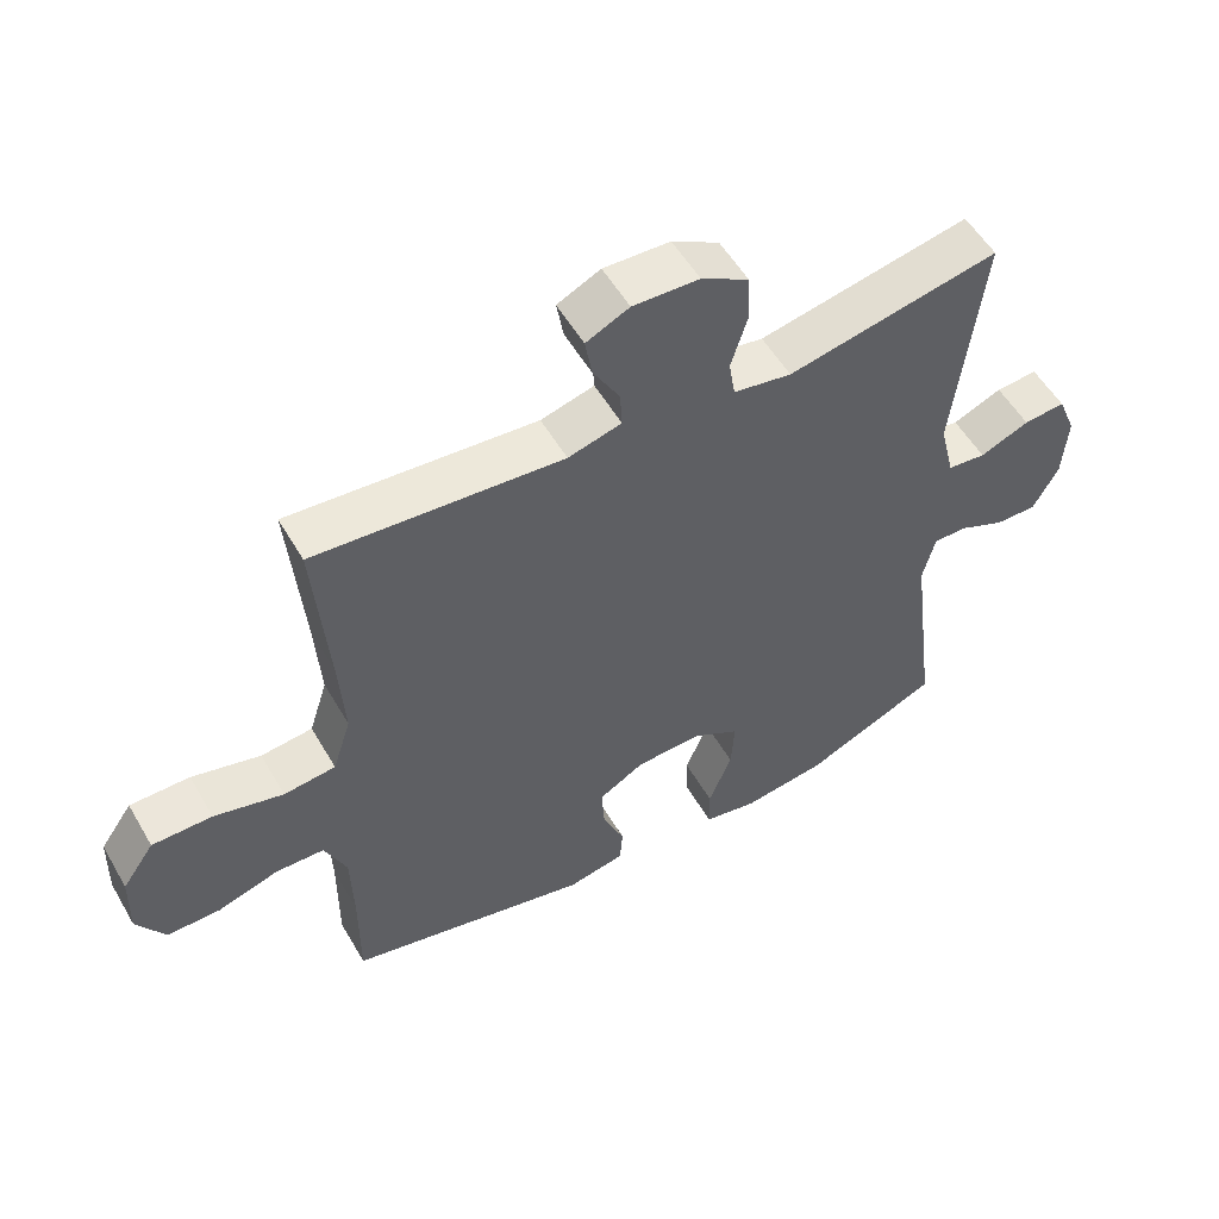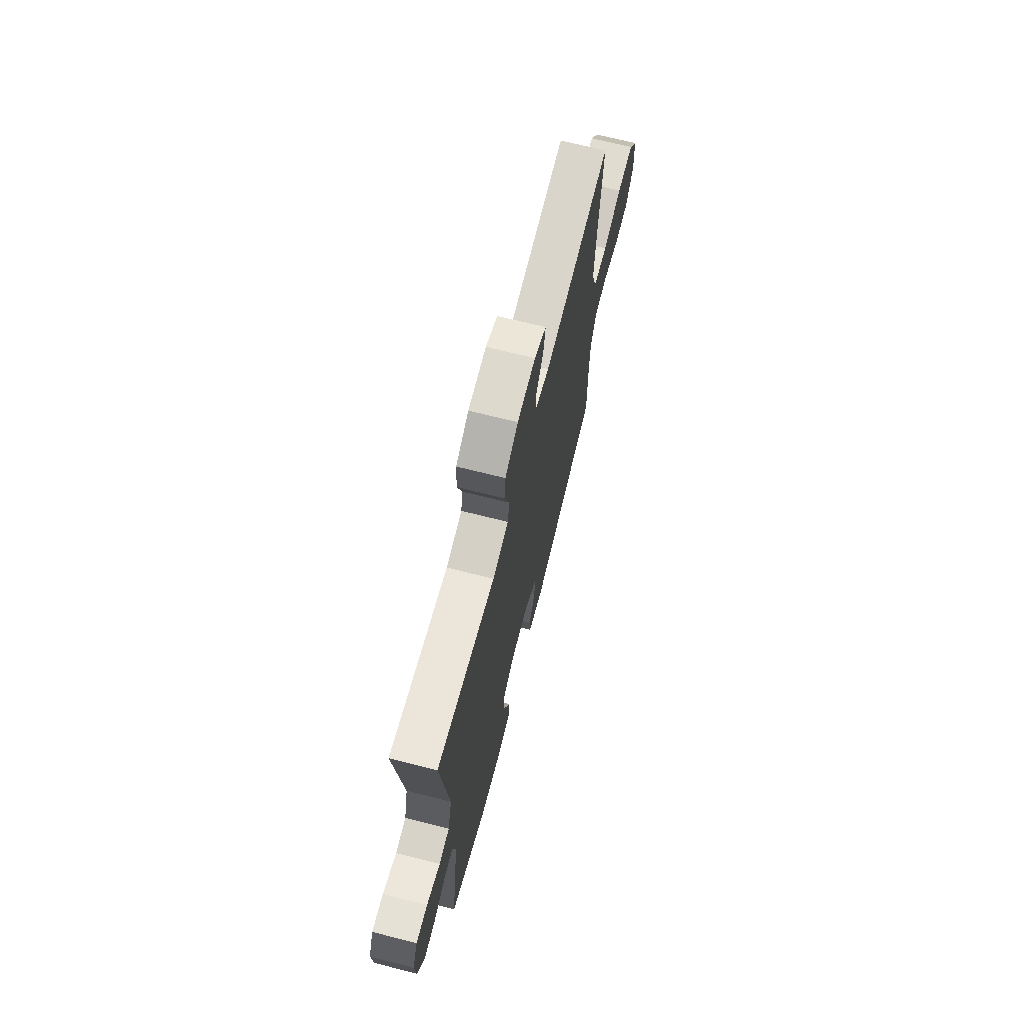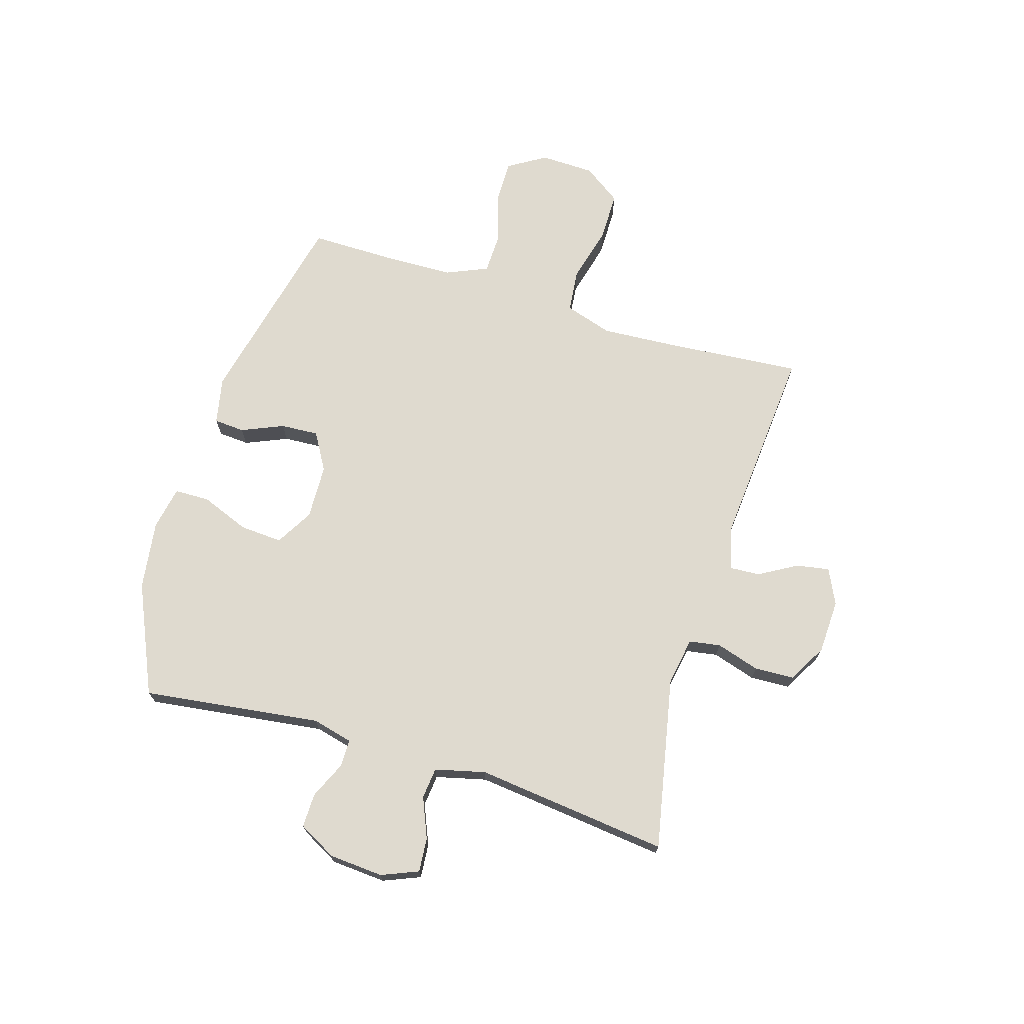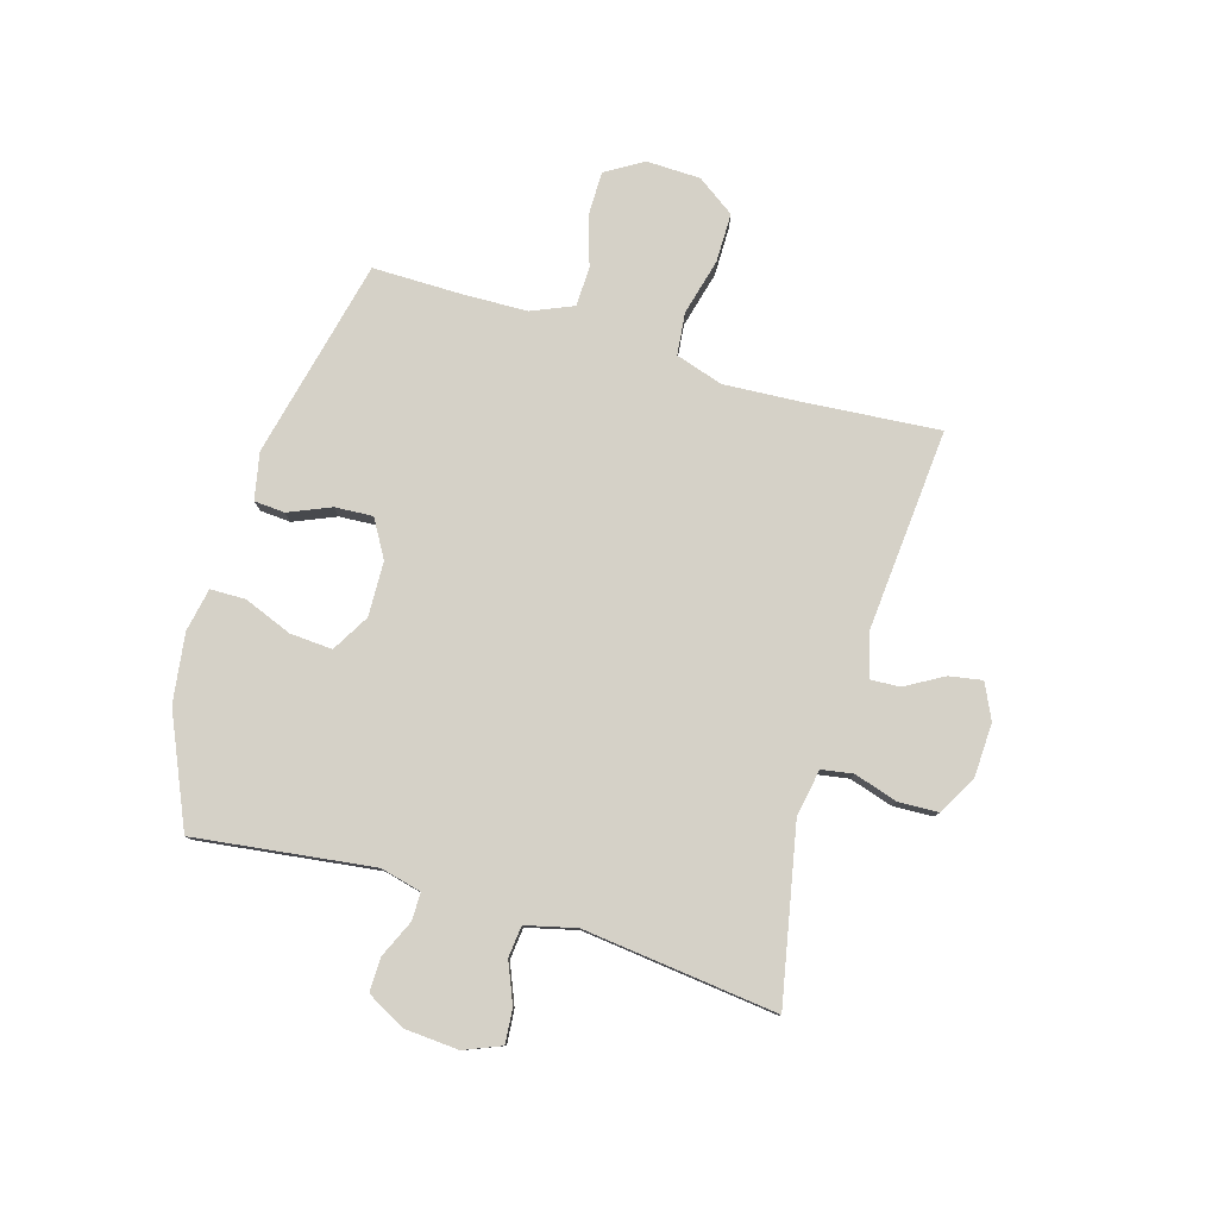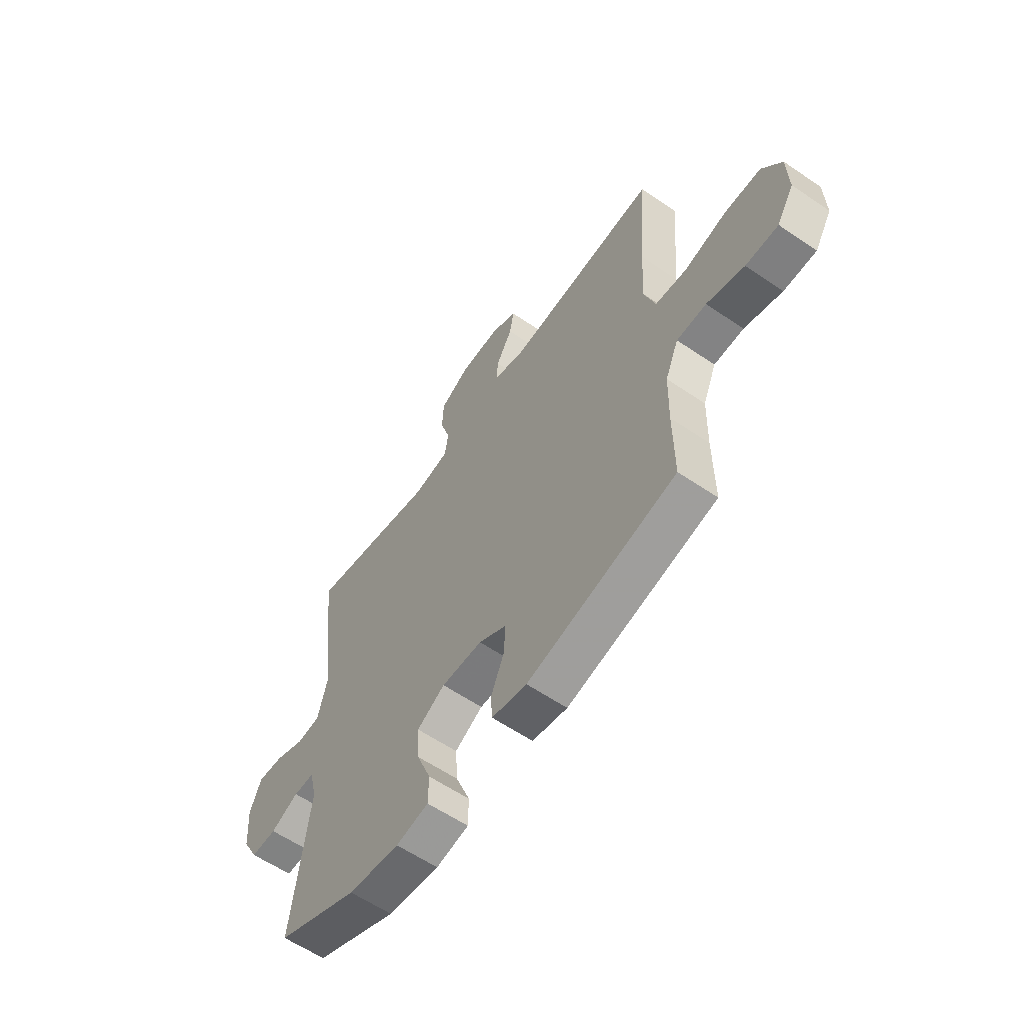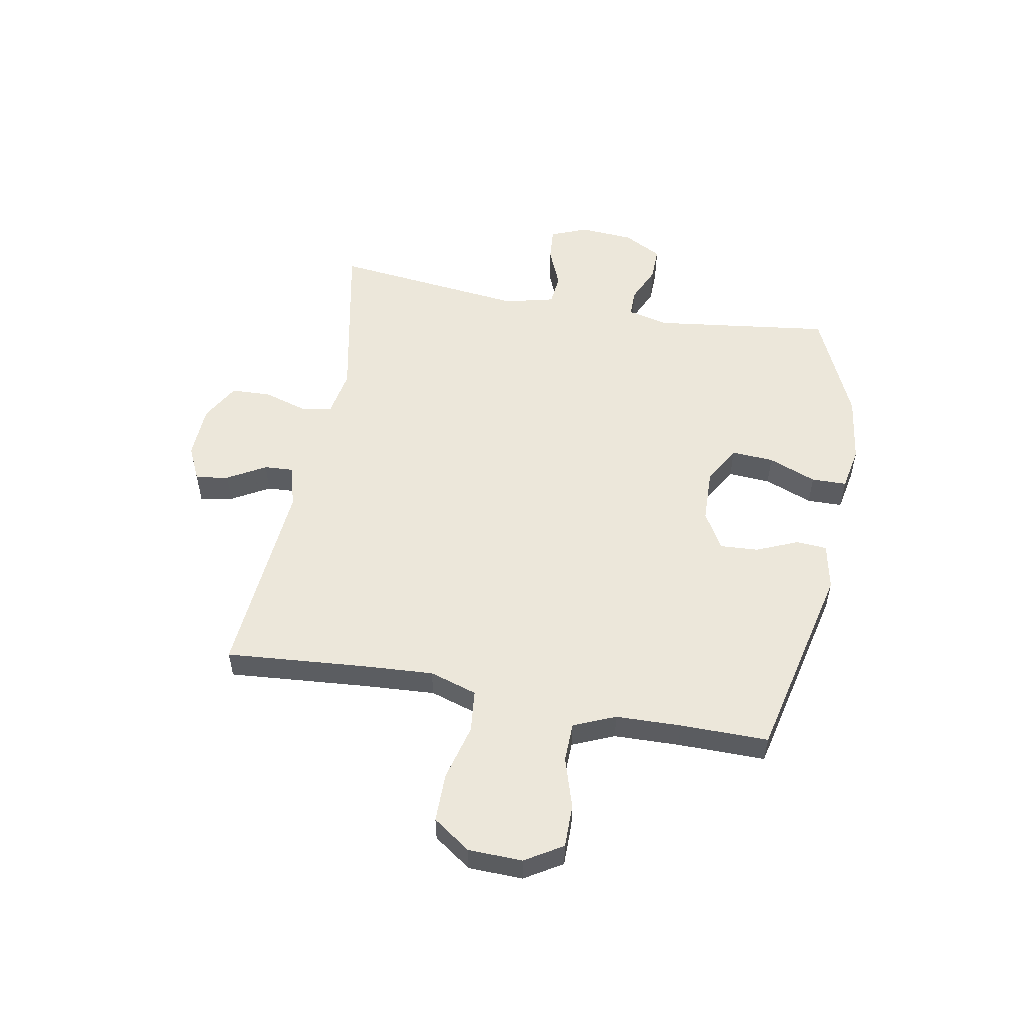
<metadata>
{"format":"obj","ext":"obj","renderer":"f3d","projection":"perspective","resolution":1024,"background":"white","views":[{"elev":54.4,"azim":150.2,"up":"+Z"},{"elev":69.5,"azim":-75.8,"up":"+Z"},{"elev":70.9,"azim":-73.1,"up":"+Y"},{"elev":79.3,"azim":-73.5,"up":"+Y"},{"elev":-59.8,"azim":55.0,"up":"+Z"},{"elev":53.6,"azim":100.4,"up":"+Y"}]}
</metadata>
<code>
v 0.5 0.07 0.5
v 0.48 0.07 0.251
v 0.472 0.07 0.122
v 0.499 0.07 0.037
v 0.575 0.07 0.029
v 0.676 0.07 0.055
v 0.764 0.07 0.055
v 0.811 0.07 -0.012
v 0.814 0.07 -0.109
v 0.773 0.07 -0.176
v 0.695 0.07 -0.176
v 0.605 0.07 -0.148
v 0.534 0.07 -0.15
v 0.502 0.07 -0.225
v 0.499 0.07 -0.342
v 0.5 0.07 -0.5
v 0.143 0.07 -0.582
v 0.059 0.07 -0.565
v 0.055 0.07 -0.51
v 0.087 0.07 -0.435
v 0.091 0.07 -0.367
v 0.024 0.07 -0.328
v -0.074 0.07 -0.325
v -0.141 0.07 -0.364
v -0.136 0.07 -0.44
v -0.102 0.07 -0.526
v -0.103 0.07 -0.589
v -0.181 0.07 -0.604
v -0.304 0.07 -0.587
v -0.5 0.07 -0.5
v -0.459 0.07 -0.181
v -0.477 0.07 -0.108
v -0.526 0.07 -0.108
v -0.593 0.07 -0.138
v -0.654 0.07 -0.139
v -0.691 0.07 -0.071
v -0.698 0.07 0.026
v -0.671 0.07 0.092
v -0.61 0.07 0.087
v -0.538 0.07 0.057
v -0.482 0.07 0.063
v -0.46 0.07 0.153
v -0.5 0.07 0.5
v -0.19 0.07 0.438
v -0.105 0.07 0.453
v -0.096 0.07 0.509
v -0.12 0.07 0.587
v -0.117 0.07 0.658
v -0.048 0.07 0.697
v 0.049 0.07 0.701
v 0.112 0.07 0.671
v 0.102 0.07 0.612
v 0.063 0.07 0.544
v 0.06 0.07 0.491
v 0.138 0.07 0.47
v 0.5 0 0.5
v 0.48 0 0.251
v 0.472 0 0.122
v 0.499 0 0.037
v 0.575 0 0.029
v 0.676 0 0.055
v 0.764 0 0.055
v 0.811 0 -0.012
v 0.814 0 -0.109
v 0.773 0 -0.176
v 0.695 0 -0.176
v 0.605 0 -0.148
v 0.534 0 -0.15
v 0.502 0 -0.225
v 0.499 0 -0.342
v 0.5 0 -0.5
v 0.143 0 -0.582
v 0.059 0 -0.565
v 0.055 0 -0.51
v 0.087 0 -0.435
v 0.091 0 -0.367
v 0.024 0 -0.328
v -0.074 0 -0.325
v -0.141 0 -0.364
v -0.136 0 -0.44
v -0.102 0 -0.526
v -0.103 0 -0.589
v -0.181 0 -0.604
v -0.304 0 -0.587
v -0.5 0 -0.5
v -0.459 0 -0.181
v -0.477 0 -0.108
v -0.526 0 -0.108
v -0.593 0 -0.138
v -0.654 0 -0.139
v -0.691 0 -0.071
v -0.698 0 0.026
v -0.671 0 0.092
v -0.61 0 0.087
v -0.538 0 0.057
v -0.482 0 0.063
v -0.46 0 0.153
v -0.5 0 0.5
v -0.19 0 0.438
v -0.105 0 0.453
v -0.096 0 0.509
v -0.12 0 0.587
v -0.117 0 0.658
v -0.048 0 0.697
v 0.049 0 0.701
v 0.112 0 0.671
v 0.102 0 0.612
v 0.063 0 0.544
v 0.06 0 0.491
v 0.138 0 0.47
f 51 52 53
f 50 51 53
f 49 50 53
f 48 49 53
f 47 48 53
f 46 47 53
f 45 46 53 54
f 42 43 44
f 41 42 44 45
f 38 39 40
f 37 38 40
f 36 37 40
f 35 36 40
f 34 35 40
f 33 34 40
f 32 33 40 41
f 45 54 55
f 41 45 55
f 32 41 55
f 31 32 55
f 29 30 31
f 28 29 31
f 27 28 31
f 26 27 31
f 25 26 31
f 18 19 20
f 17 18 20
f 16 17 20
f 15 16 20
f 14 15 20 21
f 13 14 21 22
f 10 11 12
f 9 10 12
f 8 9 12
f 7 8 12
f 6 7 12
f 5 6 12
f 4 5 12 13
f 13 22 23
f 4 13 23
f 3 4 23
f 55 1 2
f 3 23 24
f 2 3 24
f 55 2 24
f 31 55 24
f 24 25 31
f 108 107 106
f 108 106 105
f 108 105 104
f 108 104 103
f 108 103 102
f 108 102 101
f 109 108 101 100
f 99 98 97
f 100 99 97 96
f 95 94 93
f 95 93 92
f 95 92 91
f 95 91 90
f 95 90 89
f 95 89 88
f 96 95 88 87
f 110 109 100
f 110 100 96
f 110 96 87
f 110 87 86
f 86 85 84
f 86 84 83
f 86 83 82
f 86 82 81
f 86 81 80
f 75 74 73
f 75 73 72
f 75 72 71
f 75 71 70
f 76 75 70 69
f 77 76 69 68
f 67 66 65
f 67 65 64
f 67 64 63
f 67 63 62
f 67 62 61
f 67 61 60
f 68 67 60 59
f 78 77 68
f 78 68 59
f 78 59 58
f 57 56 110
f 79 78 58
f 79 58 57
f 79 57 110
f 79 110 86
f 86 80 79
f 1 56 57 2
f 2 57 58 3
f 3 58 59 4
f 4 59 60 5
f 5 60 61 6
f 6 61 62 7
f 7 62 63 8
f 8 63 64 9
f 9 64 65 10
f 10 65 66 11
f 11 66 67 12
f 12 67 68 13
f 13 68 69 14
f 14 69 70 15
f 15 70 71 16
f 16 71 72 17
f 17 72 73 18
f 18 73 74 19
f 19 74 75 20
f 20 75 76 21
f 21 76 77 22
f 22 77 78 23
f 23 78 79 24
f 24 79 80 25
f 25 80 81 26
f 26 81 82 27
f 27 82 83 28
f 28 83 84 29
f 29 84 85 30
f 30 85 86 31
f 31 86 87 32
f 32 87 88 33
f 33 88 89 34
f 34 89 90 35
f 35 90 91 36
f 36 91 92 37
f 37 92 93 38
f 38 93 94 39
f 39 94 95 40
f 40 95 96 41
f 41 96 97 42
f 42 97 98 43
f 43 98 99 44
f 44 99 100 45
f 45 100 101 46
f 46 101 102 47
f 47 102 103 48
f 48 103 104 49
f 49 104 105 50
f 50 105 106 51
f 51 106 107 52
f 52 107 108 53
f 53 108 109 54
f 54 109 110 55
f 55 110 56 1

</code>
